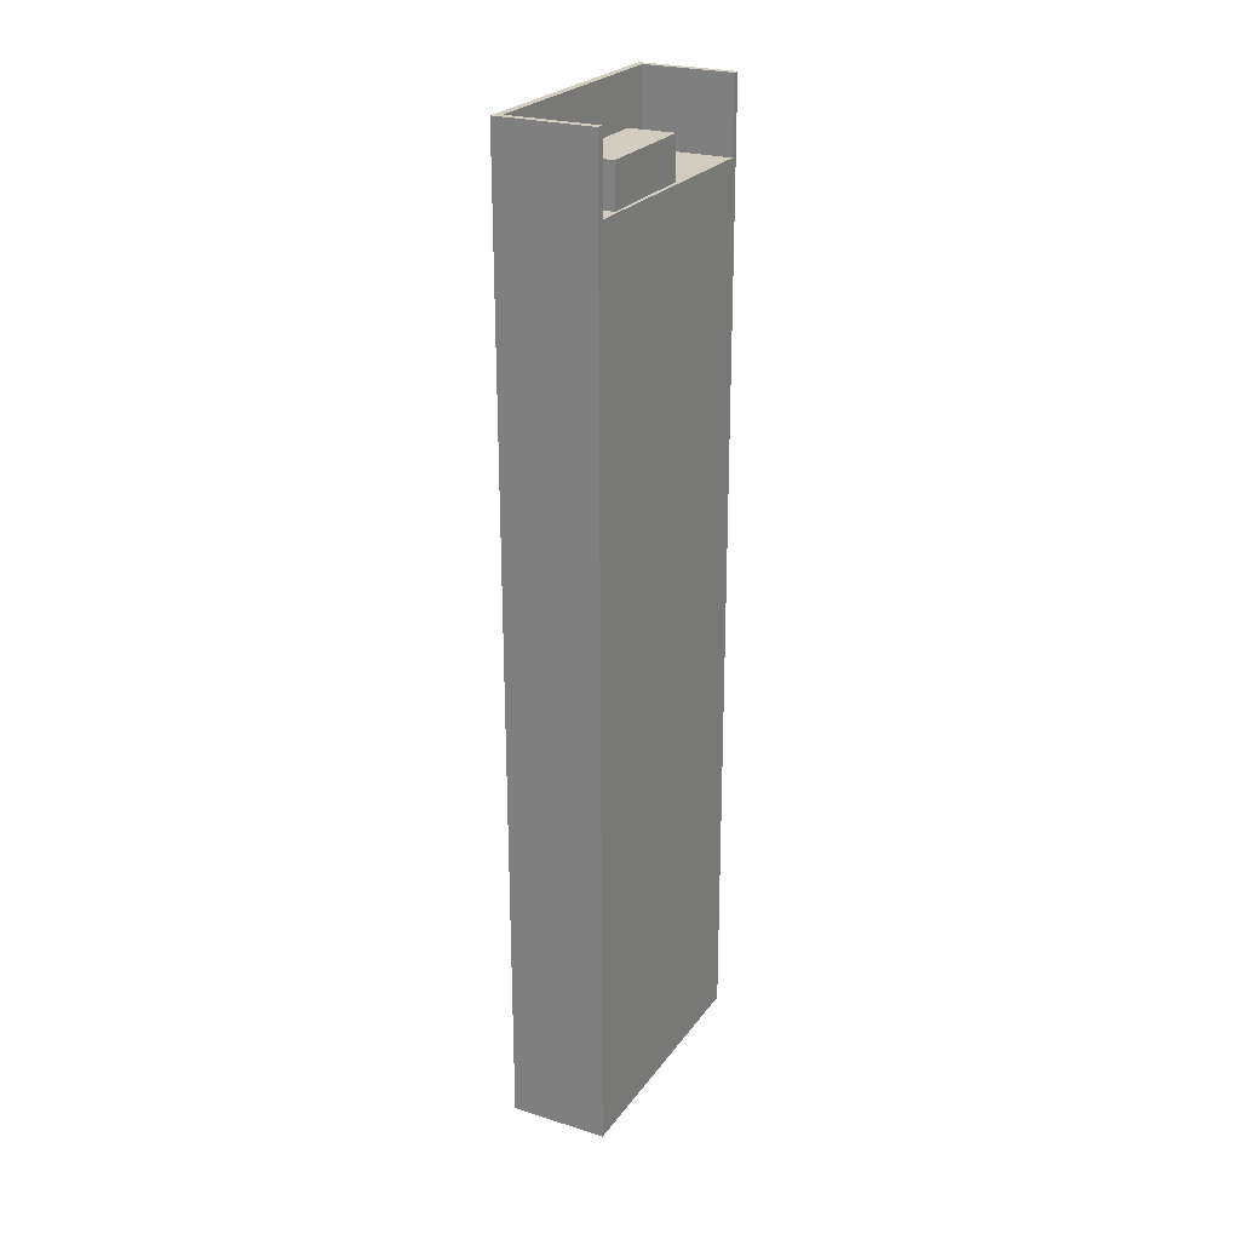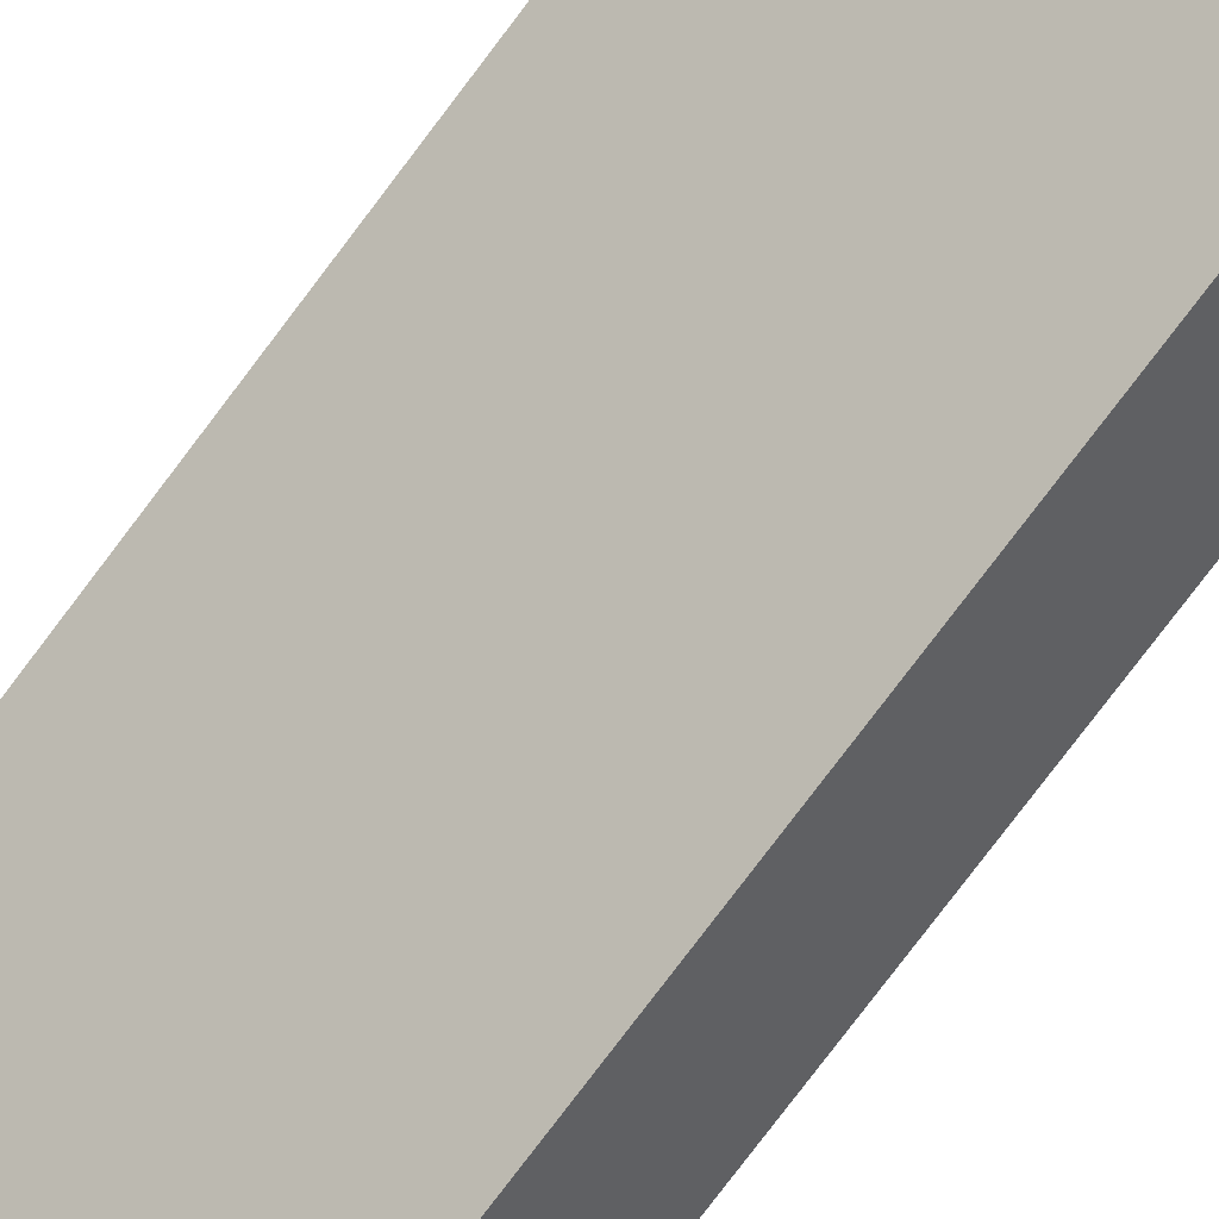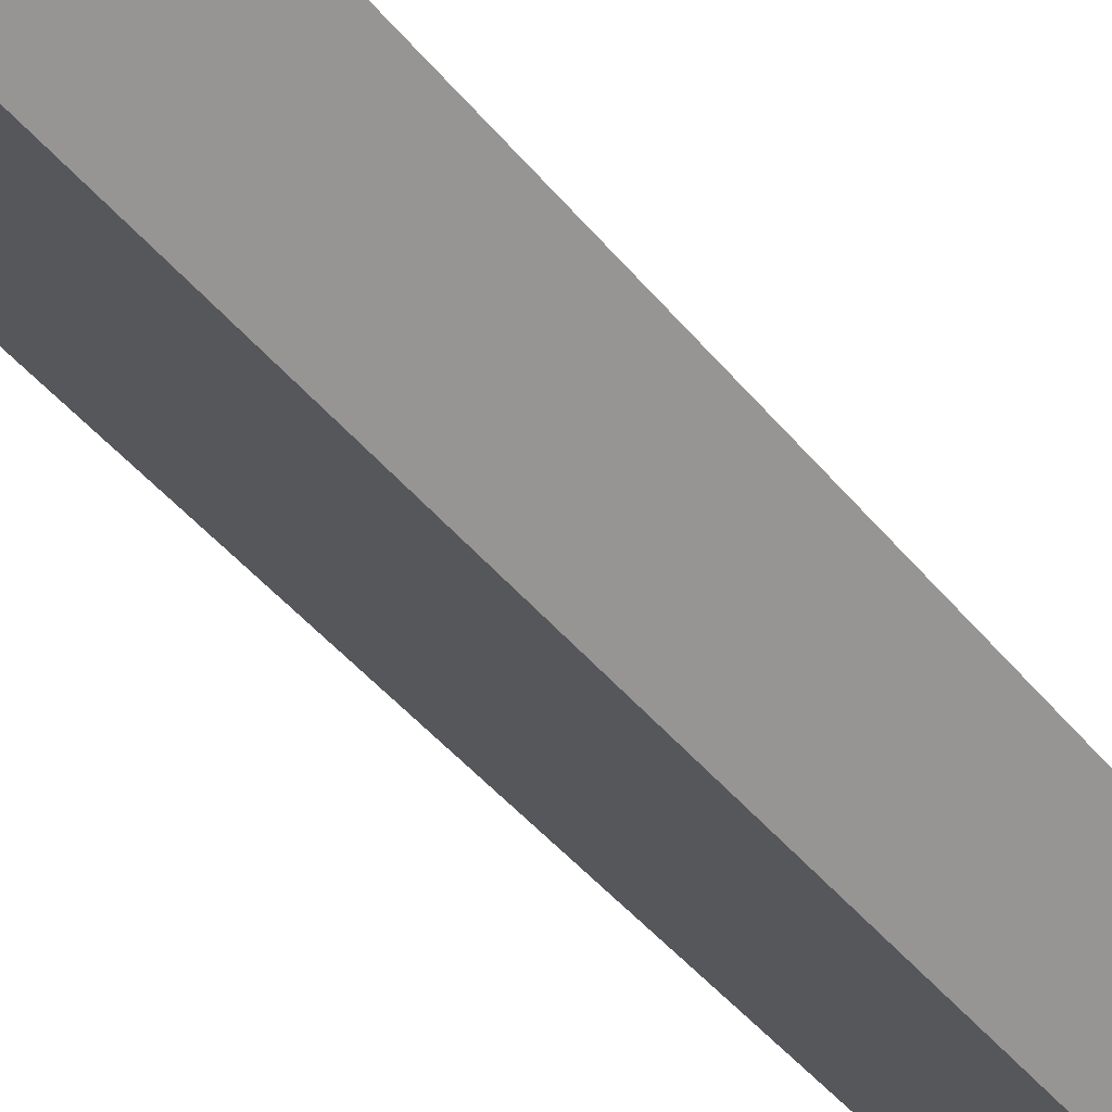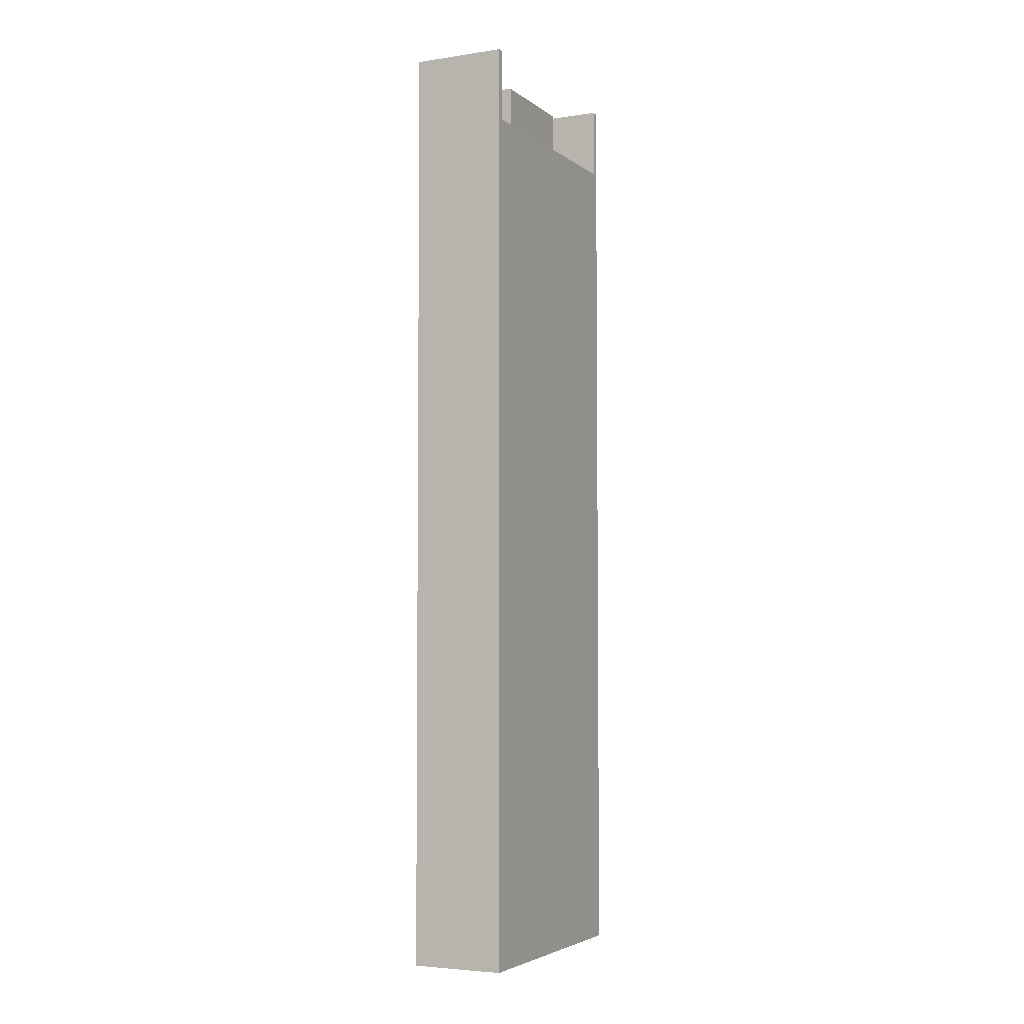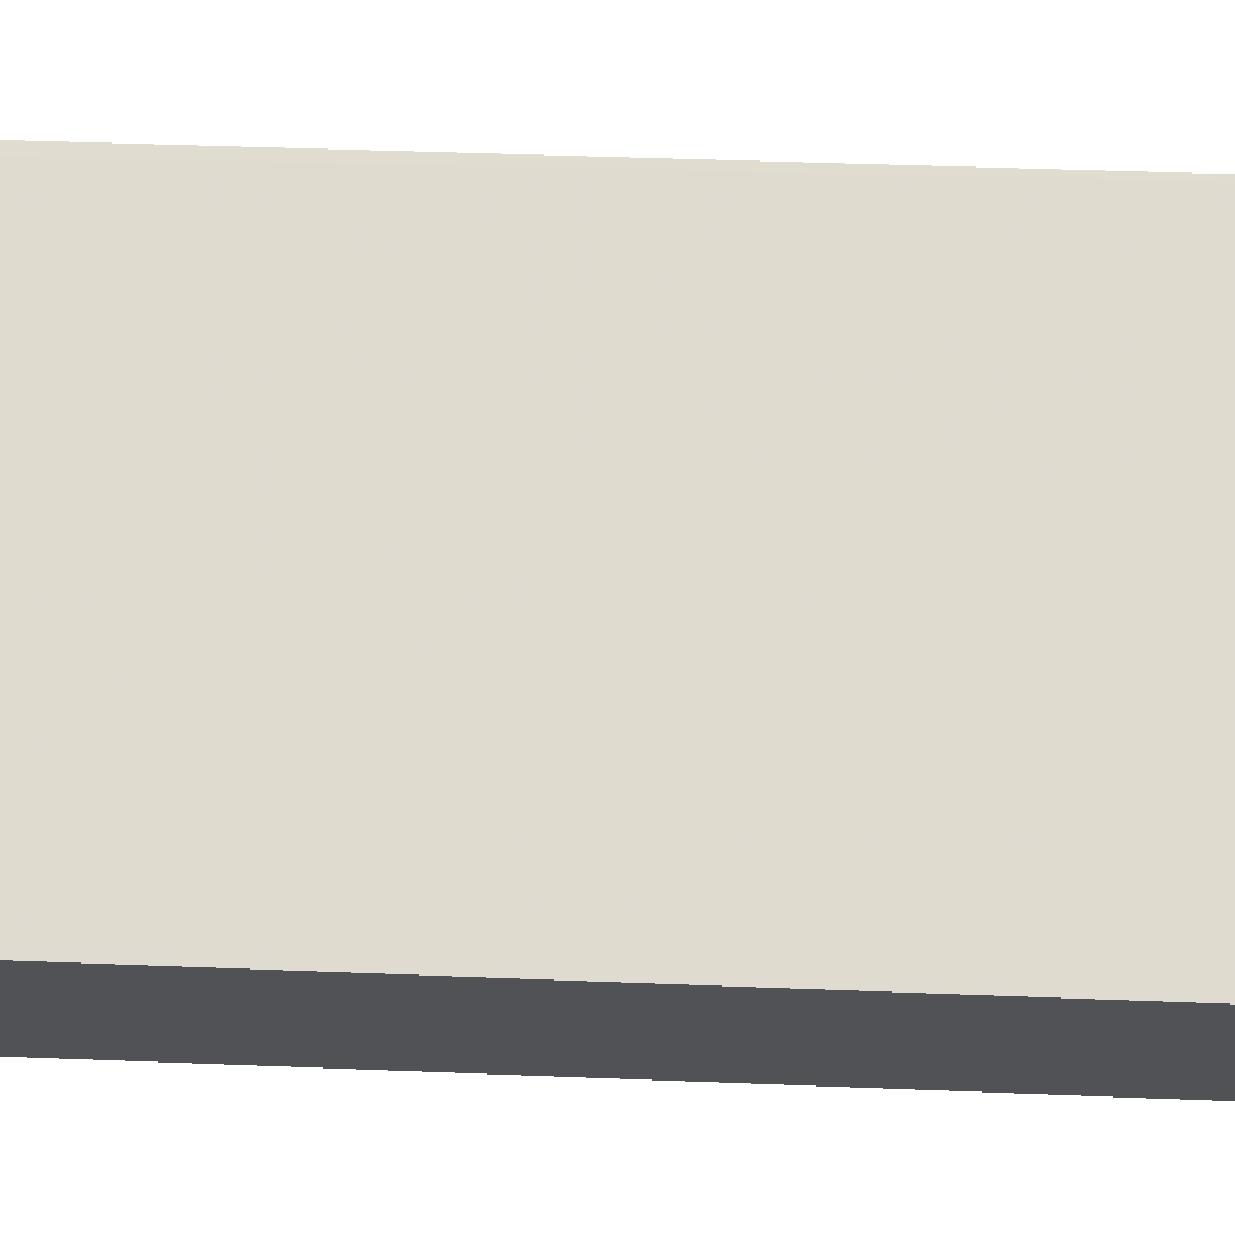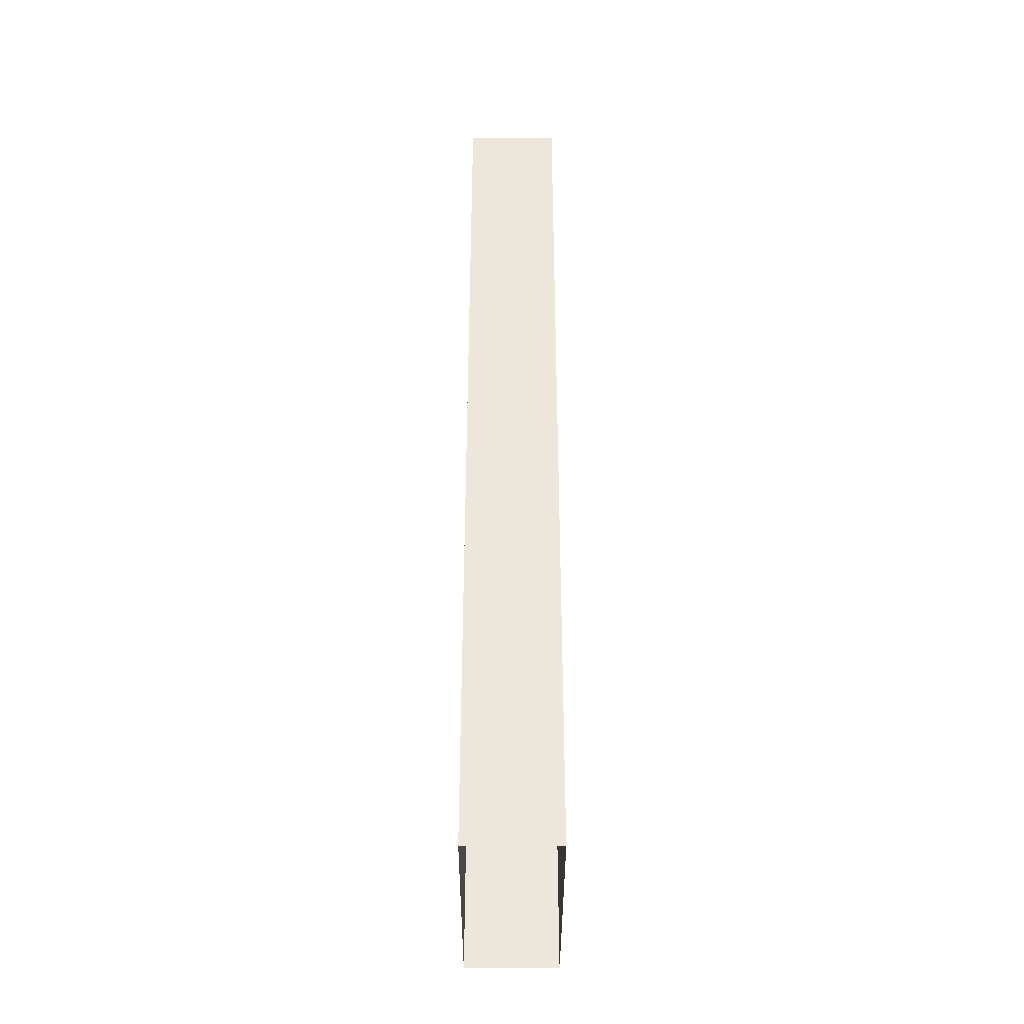
<metadata>
{"format":"obj","ext":"obj","renderer":"f3d","projection":"perspective","resolution":1024,"background":"white","views":[{"elev":24.7,"azim":75.8,"up":"+Z"},{"elev":-79.7,"azim":-37.2,"up":"+Y"},{"elev":-37.8,"azim":32.6,"up":"+Y"},{"elev":-4.2,"azim":74.4,"up":"+Z"},{"elev":27.8,"azim":94.0,"up":"+Y"},{"elev":-38.2,"azim":-131.6,"up":"+Z"}]}
</metadata>
<code>
v -6196 -3.627e+04 3.544
v -6210 -3.626e+04 3.548
v -6207 -3.626e+04 3.549
v -6199 -3.627e+04 3.543
v -6199 -3.627e+04 51.63
v -6199 -3.627e+04 51.63
v -6198 -3.627e+04 51.63
v -6209 -3.626e+04 51.63
v -6204 -3.626e+04 51.63
v -6208 -3.626e+04 51.63
v -6202 -3.626e+04 51.63
v -6206 -3.626e+04 51.63
v -6196 -3.627e+04 51.63
v -6198 -3.627e+04 51.63
v -6199 -3.627e+04 55.63
v -6196 -3.627e+04 55.63
v -6199 -3.627e+04 55.63
v -6210 -3.626e+04 55.63
v -6209 -3.626e+04 55.63
v -6207 -3.626e+04 55.63
v -6196 -3.627e+04 55.63
v -6206 -3.626e+04 55.63
v -6199 -3.627e+04 53.86
v -6202 -3.626e+04 53.86
v -6204 -3.626e+04 53.86
v -6198 -3.627e+04 53.86
f 1 2 3
f 1 4 2
f 5 6 7
f 8 6 9
f 10 8 9
f 9 6 5
f 10 9 11
f 11 12 10
f 12 11 13
f 7 14 5
f 13 14 7
f 11 14 13
f 15 16 17
f 15 17 18
f 19 20 18
f 16 21 17
f 19 22 20
f 17 19 18
f 23 24 25
f 23 26 24
f 20 12 3
f 3 13 1
f 13 16 1
f 21 16 13
f 20 22 12
f 12 13 3
f 15 4 1
f 16 15 1
f 15 18 2
f 4 15 2
f 3 18 20
f 3 2 18
f 6 17 7
f 7 21 13
f 7 17 21
f 17 6 8
f 19 17 8
f 12 22 10
f 10 19 8
f 10 22 19
f 11 25 24
f 11 9 25
f 11 24 26
f 14 11 26
f 14 26 23
f 5 14 23
f 9 23 25
f 9 5 23

</code>
